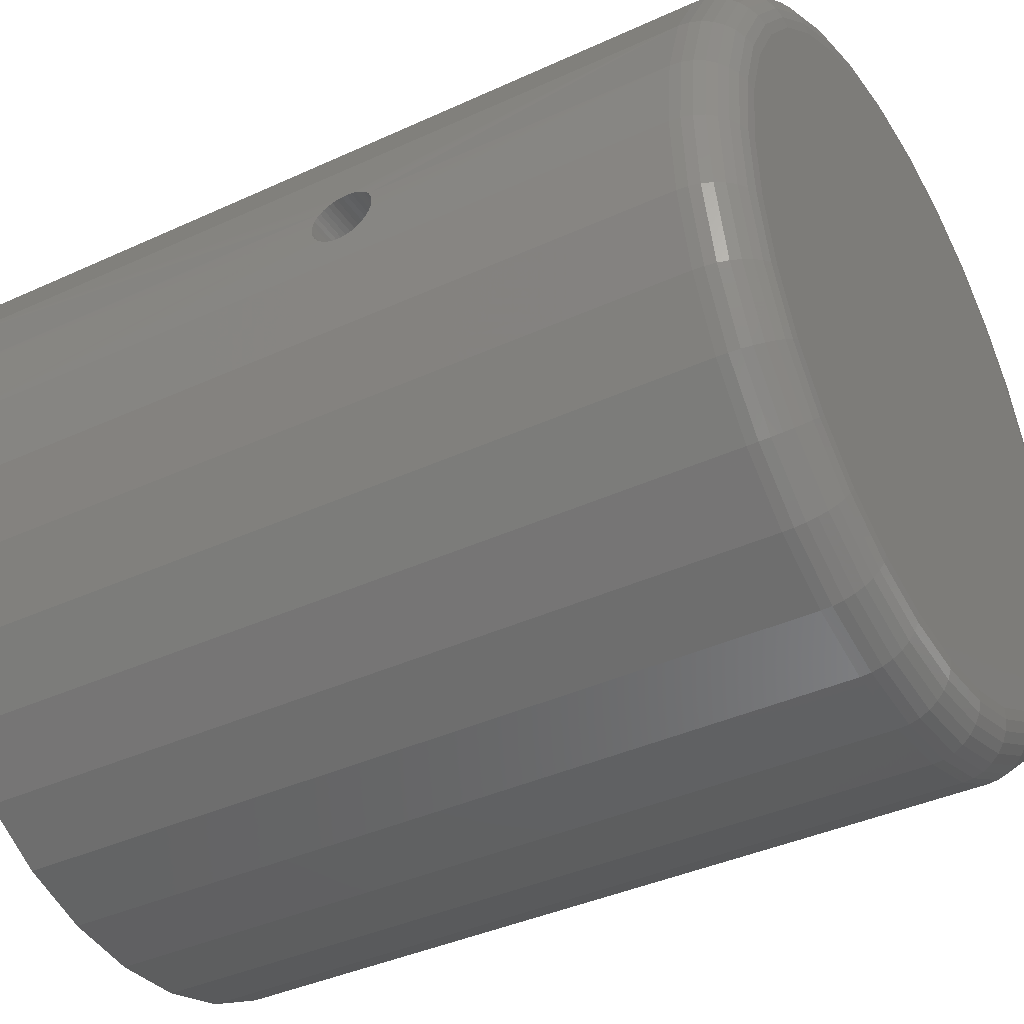
<metadata>
{"format":"stl","ext":"stl","renderer":"f3d","projection":"perspective","resolution":1024,"background":"white","views":[{"elev":-38.7,"azim":120.2,"up":"+Y"}]}
</metadata>
<code>
# stl→obj: 406 verts, 808 faces
v -2.992e-19 0.02397 0.3413
v 0.3356 0.02349 0.3377
v -2.818e-34 0.02344 0.3359
v 0.3356 0.02344 0.3359
v 0.3272 0.07835 0.3403
v -2.992e-19 0.07817 0.3413
v 0.3271 0.0787 0.3359
v 0 0.0787 0.3359
v 0.3355 0.02434 0.343
v -5.87e-19 0.02554 0.3465
v 0.3354 0.02581 0.3471
v -1.275e-18 0.03572 0.3589
v 0.3347 0.03388 0.3576
v -1.085e-18 0.03153 0.3555
v 0.3343 0.03757 0.36
v -1.417e-18 0.04049 0.3615
v 0.3339 0.0416 0.3619
v 0.3333 0.04588 0.3631
v -1.504e-18 0.04568 0.363
v -1.417e-18 0.06164 0.3615
v 0.3312 0.05904 0.3624
v -1.504e-18 0.05646 0.363
v 0.3305 0.06316 0.3608
v 0.3297 0.06697 0.3585
v -1.275e-18 0.06642 0.3589
v -5.87e-19 0.0766 0.3465
v 0.3278 0.07561 0.3486
v -8.522e-19 0.07404 0.3513
v 0.3274 0.07733 0.3445
v 0.335 0.03064 0.3545
v 0.3353 0.02792 0.351
v -8.522e-19 0.02809 0.3513
v 0.332 0.05471 0.3633
v 0.3327 0.05028 0.3636
v -1.534e-18 0.05107 0.3636
v 0.3284 0.07328 0.3524
v 0.329 0.07037 0.3557
v -1.085e-18 0.07061 0.3555
v 2.992e-19 0.07817 0.3305
v 0.3272 0.07835 0.3316
v 0.3356 0.02349 0.3342
v 2.992e-19 0.02397 0.3305
v 0.3274 0.07733 0.3273
v 5.87e-19 0.0766 0.3254
v 0.3278 0.07561 0.3232
v 8.522e-19 0.07404 0.3206
v 0.3284 0.07328 0.3195
v 1.085e-18 0.07061 0.3164
v 0.329 0.07037 0.3162
v 1.504e-18 0.05646 0.3088
v 0.3312 0.05904 0.3095
v 1.417e-18 0.06164 0.3104
v 0.332 0.05471 0.3085
v 1.534e-18 0.05107 0.3083
v 0.3327 0.05028 0.3083
v 1.275e-18 0.03572 0.313
v 0.3343 0.03757 0.3118
v 1.417e-18 0.04049 0.3104
v 0.3347 0.03388 0.3143
v 1.085e-18 0.03153 0.3164
v 0.335 0.03064 0.3173
v 8.522e-19 0.02809 0.3206
v 0.3353 0.02792 0.3208
v 0.3305 0.06316 0.3111
v 0.3297 0.06697 0.3133
v 1.275e-18 0.06642 0.313
v 0.3339 0.0416 0.31
v 0.3333 0.04588 0.3088
v 1.504e-18 0.04568 0.3088
v 0.3355 0.02434 0.3289
v 0.3354 0.02581 0.3247
v 5.87e-19 0.02554 0.3254
v 0.3108 0.1288 0.3359
v 0.3108 0.1288 0.04688
v 0.33 0.06568 0.04688
v 0.3364 -8.246e-17 0.04688
v 0.3364 0 0.75
v 0.3108 0.1288 0.75
v 0.33 0.06568 0.75
v 0.2797 0.187 0.75
v 0.2797 0.187 0.3359
v 0.2378 0.2381 0.75
v 0.2378 0.2381 0.3359
v 0.1868 0.2799 0.75
v 0.1868 0.2799 0.3359
v 0.1286 0.311 0.75
v 0.1286 0.311 0.3359
v 0.06544 0.3302 0.75
v 0.06544 0.3302 0.3359
v -0.0002467 0.3367 0.75
v -0.0002467 0.3367 0.3359
v -0.06593 0.3302 0.75
v -0.06593 0.3302 0.3359
v -0.1291 0.311 0.75
v -0.1291 0.311 0.3359
v -0.1873 0.2799 0.75
v -0.1873 0.2799 0.3359
v -0.2383 0.2381 0.75
v -0.2383 0.2381 0.3359
v -0.2802 0.187 0.75
v -0.2802 0.187 0.3359
v -0.3113 0.1288 0.75
v -0.3113 0.1288 0.3359
v -0.3305 0.06568 0.75
v -0.3305 0.06568 0.3359
v -0.3369 4.123e-17 0.75
v -0.3369 4.123e-17 0.04688
v 0.2797 0.187 0.04688
v 0.2378 0.2381 0.04688
v 0.1868 0.2799 0.04688
v 0.1286 0.311 0.04688
v 0.06544 0.3302 0.04688
v -0.0002467 0.3367 0.04688
v -0.06593 0.3302 0.04688
v -0.1291 0.311 0.04688
v -0.1873 0.2799 0.04688
v -0.2383 0.2381 0.04688
v -0.2802 0.187 0.04688
v -0.3113 0.1288 0.04688
v -0.3305 0.06568 0.04688
v 0.33 -0.06568 0.75
v -0.3305 -0.06568 0.75
v 0.3108 -0.1288 0.75
v -0.3113 -0.1288 0.75
v 0.2797 -0.187 0.75
v -0.2802 -0.187 0.75
v 0.2378 -0.2381 0.75
v -0.2383 -0.2381 0.75
v 0.1868 -0.2799 0.75
v -0.1873 -0.2799 0.75
v 0.1286 -0.311 0.75
v -0.1291 -0.311 0.75
v 0.06544 -0.3302 0.75
v -0.06593 -0.3302 0.75
v -0.0002467 -0.3367 0.75
v -0.0002467 0.2898 0
v 0.05629 0.2842 0
v -0.05678 0.2842 0
v -0.0002467 -0.2898 0
v -0.05678 -0.2842 0
v 0.05629 -0.2842 0
v -0.1111 -0.2677 0
v 0.1107 -0.2677 0
v -0.1613 -0.241 0
v 0.1608 -0.241 0
v -0.2052 -0.2049 0
v 0.2047 -0.2049 0
v -0.2412 -0.161 0
v 0.2407 -0.161 0
v -0.268 -0.1109 0
v 0.2675 -0.1109 0
v -0.2845 -0.05654 0
v 0.284 -0.05654 0
v -0.29 3.881e-17 0
v 0.2896 -6.766e-17 0
v -0.2845 0.05654 0
v 0.284 0.05654 0
v -0.268 0.1109 0
v 0.2675 0.1109 0
v -0.2412 0.161 0
v 0.2407 0.161 0
v -0.2052 0.2049 0
v 0.2047 0.2049 0
v -0.1613 0.241 0
v 0.1608 0.241 0
v -0.1111 0.2677 0
v 0.1107 0.2677 0
v 0.33 -0.06568 0.04688
v 0.3108 -0.1288 0.04688
v 0.2797 -0.187 0.04688
v 0.2378 -0.2381 0.04688
v 0.1868 -0.2799 0.04688
v 0.1286 -0.311 0.04688
v 0.06544 -0.3302 0.04688
v -0.0002467 -0.3367 0.04688
v -0.06593 -0.3302 0.04688
v -0.1291 -0.311 0.04688
v -0.1873 -0.2799 0.04688
v -0.2383 -0.2381 0.04688
v -0.2802 -0.187 0.04688
v -0.3113 -0.1288 0.04688
v -0.3305 -0.06568 0.04688
v -0.336 2.776e-17 0.03773
v -0.3296 0.06551 0.03773
v -0.3334 5.551e-17 0.02894
v -0.327 0.06499 0.02894
v -0.329 5.551e-17 0.02083
v -0.3227 0.06414 0.02083
v -0.3232 5.551e-17 0.01373
v -0.317 0.063 0.01373
v -0.3161 5.551e-17 0.0079
v -0.31 0.06162 0.0079
v -0.308 5.551e-17 0.003568
v -0.3021 0.06004 0.003568
v -0.2992 5.551e-17 0.0009007
v -0.2934 0.05832 0.0009007
v 0.3291 0.06551 0.03773
v 0.3355 5.551e-17 0.03773
v 0.3265 0.06499 0.02894
v 0.3329 5.551e-17 0.02894
v 0.3222 0.06414 0.02083
v 0.3285 5.551e-17 0.02083
v 0.3165 0.063 0.01373
v 0.3227 5.551e-17 0.01373
v 0.3095 0.06162 0.0079
v 0.3156 2.776e-17 0.0079
v 0.3016 0.06004 0.003568
v 0.3075 2.776e-17 0.003568
v 0.293 0.05832 0.0009007
v 0.2987 2.776e-17 0.0009007
v 0.31 0.1285 0.03773
v 0.3075 0.1275 0.02894
v 0.3035 0.1258 0.02083
v 0.2981 0.1236 0.01373
v 0.2916 0.1209 0.0079
v 0.2841 0.1178 0.003568
v 0.2759 0.1144 0.0009007
v 0.2789 0.1865 0.03773
v 0.2767 0.1851 0.02894
v 0.2731 0.1827 0.02083
v 0.2683 0.1794 0.01373
v 0.2624 0.1755 0.0079
v 0.2556 0.171 0.003568
v 0.2483 0.1661 0.0009007
v 0.2372 0.2374 0.03773
v 0.2353 0.2355 0.02894
v 0.2322 0.2325 0.02083
v 0.2281 0.2284 0.01373
v 0.2231 0.2233 0.0079
v 0.2174 0.2176 0.003568
v 0.2111 0.2114 0.0009007
v 0.1863 0.2792 0.03773
v 0.1848 0.277 0.02894
v 0.1824 0.2734 0.02083
v 0.1792 0.2685 0.01373
v 0.1752 0.2626 0.0079
v 0.1707 0.2559 0.003568
v 0.1658 0.2486 0.0009007
v 0.1282 0.3102 0.03773
v 0.1272 0.3078 0.02894
v 0.1256 0.3038 0.02083
v 0.1233 0.2984 0.01373
v 0.1206 0.2918 0.0079
v 0.1175 0.2843 0.003568
v 0.1142 0.2762 0.0009007
v 0.06526 0.3293 0.03773
v 0.06474 0.3267 0.02894
v 0.06389 0.3225 0.02083
v 0.06276 0.3167 0.01373
v 0.06137 0.3098 0.0079
v 0.05979 0.3018 0.003568
v 0.05808 0.2932 0.0009007
v -0.0002467 0.3358 0.03773
v -0.0002467 0.3331 0.02894
v -0.0002467 0.3288 0.02083
v -0.0002467 0.3229 0.01373
v -0.0002467 0.3158 0.0079
v -0.0002467 0.3077 0.003568
v -0.0002467 0.2989 0.0009007
v -0.06575 0.3293 0.03773
v -0.06523 0.3267 0.02894
v -0.06439 0.3225 0.02083
v -0.06325 0.3167 0.01373
v -0.06187 0.3098 0.0079
v -0.06028 0.3018 0.003568
v -0.05857 0.2932 0.0009007
v -0.1287 0.3102 0.03773
v -0.1277 0.3078 0.02894
v -0.1261 0.3038 0.02083
v -0.1238 0.2984 0.01373
v -0.1211 0.2918 0.0079
v -0.118 0.2843 0.003568
v -0.1146 0.2762 0.0009007
v -0.1868 0.2792 0.03773
v -0.1853 0.277 0.02894
v -0.1829 0.2734 0.02083
v -0.1797 0.2685 0.01373
v -0.1757 0.2626 0.0079
v -0.1712 0.2559 0.003568
v -0.1663 0.2486 0.0009007
v -0.2377 0.2374 0.03773
v -0.2358 0.2355 0.02894
v -0.2327 0.2325 0.02083
v -0.2286 0.2284 0.01373
v -0.2236 0.2233 0.0079
v -0.2179 0.2176 0.003568
v -0.2116 0.2114 0.0009007
v -0.2794 0.1865 0.03773
v -0.2772 0.1851 0.02894
v -0.2736 0.1827 0.02083
v -0.2688 0.1794 0.01373
v -0.2629 0.1755 0.0079
v -0.2561 0.171 0.003568
v -0.2488 0.1661 0.0009007
v -0.3105 0.1285 0.03773
v -0.308 0.1275 0.02894
v -0.304 0.1258 0.02083
v -0.2986 0.1236 0.01373
v -0.292 0.1209 0.0079
v -0.2846 0.1178 0.003568
v -0.2764 0.1144 0.0009007
v 0.3291 -0.06551 0.03773
v 0.3265 -0.06499 0.02894
v 0.3222 -0.06414 0.02083
v 0.3165 -0.063 0.01373
v 0.3095 -0.06162 0.0079
v 0.3016 -0.06004 0.003568
v 0.293 -0.05832 0.0009007
v -0.3296 -0.06551 0.03773
v -0.327 -0.06499 0.02894
v -0.3227 -0.06414 0.02083
v -0.317 -0.063 0.01373
v -0.31 -0.06162 0.0079
v -0.3021 -0.06004 0.003568
v -0.2934 -0.05832 0.0009007
v -0.3105 -0.1285 0.03773
v -0.308 -0.1275 0.02894
v -0.304 -0.1258 0.02083
v -0.2986 -0.1236 0.01373
v -0.292 -0.1209 0.0079
v -0.2846 -0.1178 0.003568
v -0.2764 -0.1144 0.0009007
v -0.2794 -0.1865 0.03773
v -0.2772 -0.1851 0.02894
v -0.2736 -0.1827 0.02083
v -0.2688 -0.1794 0.01373
v -0.2629 -0.1755 0.0079
v -0.2561 -0.171 0.003568
v -0.2488 -0.1661 0.0009007
v -0.2377 -0.2374 0.03773
v -0.2358 -0.2355 0.02894
v -0.2327 -0.2325 0.02083
v -0.2286 -0.2284 0.01373
v -0.2236 -0.2233 0.0079
v -0.2179 -0.2176 0.003568
v -0.2116 -0.2114 0.0009007
v -0.1868 -0.2792 0.03773
v -0.1853 -0.277 0.02894
v -0.1829 -0.2734 0.02083
v -0.1797 -0.2685 0.01373
v -0.1757 -0.2626 0.0079
v -0.1712 -0.2559 0.003568
v -0.1663 -0.2486 0.0009007
v -0.1287 -0.3102 0.03773
v -0.1277 -0.3078 0.02894
v -0.1261 -0.3038 0.02083
v -0.1238 -0.2984 0.01373
v -0.1211 -0.2918 0.0079
v -0.118 -0.2843 0.003568
v -0.1146 -0.2762 0.0009007
v -0.06575 -0.3293 0.03773
v -0.06523 -0.3267 0.02894
v -0.06439 -0.3225 0.02083
v -0.06325 -0.3167 0.01373
v -0.06187 -0.3098 0.0079
v -0.06028 -0.3018 0.003568
v -0.05857 -0.2932 0.0009007
v -0.0002467 -0.3358 0.03773
v -0.0002467 -0.3331 0.02894
v -0.0002467 -0.3288 0.02083
v -0.0002467 -0.3229 0.01373
v -0.0002467 -0.3158 0.0079
v -0.0002467 -0.3077 0.003568
v -0.0002467 -0.2989 0.0009007
v 0.06526 -0.3293 0.03773
v 0.06474 -0.3267 0.02894
v 0.06389 -0.3225 0.02083
v 0.06276 -0.3167 0.01373
v 0.06137 -0.3098 0.0079
v 0.05979 -0.3018 0.003568
v 0.05808 -0.2932 0.0009007
v 0.1282 -0.3102 0.03773
v 0.1272 -0.3078 0.02894
v 0.1256 -0.3038 0.02083
v 0.1233 -0.2984 0.01373
v 0.1206 -0.2918 0.0079
v 0.1175 -0.2843 0.003568
v 0.1142 -0.2762 0.0009007
v 0.1863 -0.2792 0.03773
v 0.1848 -0.277 0.02894
v 0.1824 -0.2734 0.02083
v 0.1792 -0.2685 0.01373
v 0.1752 -0.2626 0.0079
v 0.1707 -0.2559 0.003568
v 0.1658 -0.2486 0.0009007
v 0.2372 -0.2374 0.03773
v 0.2353 -0.2355 0.02894
v 0.2322 -0.2325 0.02083
v 0.2281 -0.2284 0.01373
v 0.2231 -0.2233 0.0079
v 0.2174 -0.2176 0.003568
v 0.2111 -0.2114 0.0009007
v 0.2789 -0.1865 0.03773
v 0.2767 -0.1851 0.02894
v 0.2731 -0.1827 0.02083
v 0.2683 -0.1794 0.01373
v 0.2624 -0.1755 0.0079
v 0.2556 -0.171 0.003568
v 0.2483 -0.1661 0.0009007
v 0.31 -0.1285 0.03773
v 0.3075 -0.1275 0.02894
v 0.3035 -0.1258 0.02083
v 0.2981 -0.1236 0.01373
v 0.2916 -0.1209 0.0079
v 0.2841 -0.1178 0.003568
v 0.2759 -0.1144 0.0009007
f 1 2 3
f 2 4 3
f 5 6 7
f 6 8 7
f 1 9 2
f 9 1 10
f 11 9 10
f 12 13 14
f 12 15 13
f 15 12 16
f 16 17 15
f 18 17 16
f 19 18 16
f 20 21 22
f 20 23 21
f 24 23 20
f 25 24 20
f 26 27 28
f 26 29 27
f 29 26 6
f 6 5 29
f 13 30 14
f 14 30 31
f 14 31 32
f 32 31 11
f 32 11 10
f 21 33 22
f 22 33 34
f 22 34 35
f 35 34 18
f 35 18 19
f 27 36 28
f 28 36 37
f 28 37 38
f 38 37 24
f 38 24 25
f 39 40 8
f 40 7 8
f 41 42 4
f 42 3 4
f 43 40 39
f 44 43 39
f 45 43 44
f 46 45 44
f 46 47 45
f 47 46 48
f 49 47 48
f 50 51 52
f 50 53 51
f 53 50 54
f 55 53 54
f 56 57 58
f 59 57 56
f 60 59 56
f 60 61 59
f 61 60 62
f 63 61 62
f 51 64 52
f 52 64 65
f 52 65 66
f 66 65 49
f 66 49 48
f 57 67 58
f 58 67 68
f 58 68 69
f 69 68 55
f 69 55 54
f 41 70 42
f 42 70 71
f 42 71 72
f 72 71 63
f 72 63 62
f 7 73 5
f 74 73 7
f 74 7 40
f 74 40 43
f 74 43 45
f 74 45 47
f 74 47 49
f 74 49 65
f 74 65 75
f 76 68 67
f 76 67 57
f 76 57 59
f 76 59 61
f 76 61 63
f 76 63 71
f 76 71 70
f 76 70 41
f 76 41 4
f 76 4 77
f 75 65 64
f 75 64 51
f 75 51 53
f 75 53 55
f 75 55 68
f 75 68 76
f 78 79 24
f 78 24 37
f 78 37 36
f 78 36 27
f 78 27 29
f 78 29 5
f 78 5 73
f 77 4 2
f 77 2 9
f 77 9 11
f 77 11 31
f 77 31 30
f 77 30 13
f 77 13 15
f 77 15 17
f 77 17 18
f 79 77 18
f 79 18 34
f 79 34 33
f 79 33 21
f 79 21 23
f 79 23 24
f 78 73 80
f 80 73 81
f 80 81 82
f 82 81 83
f 82 83 84
f 84 83 85
f 84 85 86
f 86 85 87
f 86 87 88
f 88 87 89
f 88 89 90
f 90 89 91
f 90 91 92
f 92 91 93
f 92 93 94
f 94 93 95
f 94 95 96
f 96 95 97
f 96 97 98
f 98 97 99
f 98 99 100
f 100 99 101
f 100 101 102
f 102 101 103
f 102 103 104
f 104 103 105
f 104 105 106
f 106 105 107
f 73 74 81
f 81 74 108
f 81 108 83
f 83 108 109
f 83 109 85
f 85 109 110
f 85 110 87
f 87 110 111
f 87 111 89
f 89 111 112
f 89 112 91
f 91 112 113
f 91 113 93
f 93 113 114
f 93 114 95
f 95 114 115
f 95 115 97
f 97 115 116
f 97 116 99
f 99 116 117
f 99 117 101
f 101 117 118
f 101 118 103
f 103 118 119
f 103 119 105
f 105 119 120
f 105 120 107
f 35 19 16
f 22 35 16
f 22 16 20
f 20 16 12
f 20 12 25
f 25 12 14
f 25 14 38
f 38 14 32
f 38 32 28
f 28 32 10
f 28 10 26
f 26 10 1
f 26 1 6
f 39 72 44
f 44 72 62
f 44 62 46
f 46 62 60
f 46 60 48
f 48 60 56
f 48 56 66
f 66 56 58
f 66 58 52
f 52 58 69
f 52 69 54
f 52 54 50
f 6 1 8
f 8 1 3
f 8 3 39
f 39 3 42
f 39 42 72
f 92 88 90
f 88 92 86
f 86 92 94
f 86 94 84
f 84 94 96
f 84 96 82
f 82 96 98
f 82 98 80
f 80 98 100
f 80 100 78
f 78 100 102
f 78 102 79
f 79 102 104
f 79 104 77
f 77 104 106
f 77 106 121
f 121 106 122
f 121 122 123
f 123 122 124
f 123 124 125
f 125 124 126
f 125 126 127
f 127 126 128
f 127 128 129
f 129 128 130
f 129 130 131
f 131 130 132
f 131 132 133
f 133 132 134
f 133 134 135
f 136 137 138
f 139 140 141
f 141 140 142
f 141 142 143
f 143 142 144
f 143 144 145
f 145 144 146
f 145 146 147
f 147 146 148
f 147 148 149
f 149 148 150
f 149 150 151
f 151 150 152
f 151 152 153
f 153 152 154
f 153 154 155
f 155 154 156
f 155 156 157
f 157 156 158
f 157 158 159
f 159 158 160
f 159 160 161
f 161 160 162
f 161 162 163
f 163 162 164
f 163 164 165
f 165 164 166
f 165 166 167
f 167 166 138
f 167 138 137
f 76 77 168
f 168 77 121
f 168 121 169
f 169 121 123
f 169 123 170
f 170 123 125
f 170 125 171
f 171 125 127
f 171 127 172
f 172 127 129
f 172 129 173
f 173 129 131
f 173 131 174
f 174 131 133
f 174 133 175
f 175 133 135
f 175 135 176
f 176 135 134
f 176 134 177
f 177 134 132
f 177 132 178
f 178 132 130
f 178 130 179
f 179 130 128
f 179 128 180
f 180 128 126
f 180 126 181
f 181 126 124
f 181 124 182
f 182 124 122
f 182 122 107
f 107 122 106
f 107 120 183
f 183 120 184
f 183 184 185
f 185 184 186
f 185 186 187
f 187 186 188
f 187 188 189
f 189 188 190
f 189 190 191
f 191 190 192
f 191 192 193
f 193 192 194
f 193 194 195
f 195 194 196
f 195 196 154
f 154 196 156
f 75 76 197
f 197 76 198
f 197 198 199
f 199 198 200
f 199 200 201
f 201 200 202
f 201 202 203
f 203 202 204
f 203 204 205
f 205 204 206
f 205 206 207
f 207 206 208
f 207 208 209
f 209 208 210
f 209 210 157
f 157 210 155
f 74 75 211
f 211 75 197
f 211 197 212
f 212 197 199
f 212 199 213
f 213 199 201
f 213 201 214
f 214 201 203
f 214 203 215
f 215 203 205
f 215 205 216
f 216 205 207
f 216 207 217
f 217 207 209
f 217 209 159
f 159 209 157
f 108 74 218
f 218 74 211
f 218 211 219
f 219 211 212
f 219 212 220
f 220 212 213
f 220 213 221
f 221 213 214
f 221 214 222
f 222 214 215
f 222 215 223
f 223 215 216
f 223 216 224
f 224 216 217
f 224 217 161
f 161 217 159
f 109 108 225
f 225 108 218
f 225 218 226
f 226 218 219
f 226 219 227
f 227 219 220
f 227 220 228
f 228 220 221
f 228 221 229
f 229 221 222
f 229 222 230
f 230 222 223
f 230 223 231
f 231 223 224
f 231 224 163
f 163 224 161
f 110 109 232
f 232 109 225
f 232 225 233
f 233 225 226
f 233 226 234
f 234 226 227
f 234 227 235
f 235 227 228
f 235 228 236
f 236 228 229
f 236 229 237
f 237 229 230
f 237 230 238
f 238 230 231
f 238 231 165
f 165 231 163
f 111 110 239
f 239 110 232
f 239 232 240
f 240 232 233
f 240 233 241
f 241 233 234
f 241 234 242
f 242 234 235
f 242 235 243
f 243 235 236
f 243 236 244
f 244 236 237
f 244 237 245
f 245 237 238
f 245 238 167
f 167 238 165
f 112 111 246
f 246 111 239
f 246 239 247
f 247 239 240
f 247 240 248
f 248 240 241
f 248 241 249
f 249 241 242
f 249 242 250
f 250 242 243
f 250 243 251
f 251 243 244
f 251 244 252
f 252 244 245
f 252 245 137
f 137 245 167
f 113 112 253
f 253 112 246
f 253 246 254
f 254 246 247
f 254 247 255
f 255 247 248
f 255 248 256
f 256 248 249
f 256 249 257
f 257 249 250
f 257 250 258
f 258 250 251
f 258 251 259
f 259 251 252
f 259 252 136
f 136 252 137
f 114 113 260
f 260 113 253
f 260 253 261
f 261 253 254
f 261 254 262
f 262 254 255
f 262 255 263
f 263 255 256
f 263 256 264
f 264 256 257
f 264 257 265
f 265 257 258
f 265 258 266
f 266 258 259
f 266 259 138
f 138 259 136
f 115 114 267
f 267 114 260
f 267 260 268
f 268 260 261
f 268 261 269
f 269 261 262
f 269 262 270
f 270 262 263
f 270 263 271
f 271 263 264
f 271 264 272
f 272 264 265
f 272 265 273
f 273 265 266
f 273 266 166
f 166 266 138
f 116 115 274
f 274 115 267
f 274 267 275
f 275 267 268
f 275 268 276
f 276 268 269
f 276 269 277
f 277 269 270
f 277 270 278
f 278 270 271
f 278 271 279
f 279 271 272
f 279 272 280
f 280 272 273
f 280 273 164
f 164 273 166
f 117 116 281
f 281 116 274
f 281 274 282
f 282 274 275
f 282 275 283
f 283 275 276
f 283 276 284
f 284 276 277
f 284 277 285
f 285 277 278
f 285 278 286
f 286 278 279
f 286 279 287
f 287 279 280
f 287 280 162
f 162 280 164
f 118 117 288
f 288 117 281
f 288 281 289
f 289 281 282
f 289 282 290
f 290 282 283
f 290 283 291
f 291 283 284
f 291 284 292
f 292 284 285
f 292 285 293
f 293 285 286
f 293 286 294
f 294 286 287
f 294 287 160
f 160 287 162
f 119 118 295
f 295 118 288
f 295 288 296
f 296 288 289
f 296 289 297
f 297 289 290
f 297 290 298
f 298 290 291
f 298 291 299
f 299 291 292
f 299 292 300
f 300 292 293
f 300 293 301
f 301 293 294
f 301 294 158
f 158 294 160
f 120 119 184
f 184 119 295
f 184 295 186
f 186 295 296
f 186 296 188
f 188 296 297
f 188 297 190
f 190 297 298
f 190 298 192
f 192 298 299
f 192 299 194
f 194 299 300
f 194 300 196
f 196 300 301
f 196 301 156
f 156 301 158
f 76 168 198
f 198 168 302
f 198 302 200
f 200 302 303
f 200 303 202
f 202 303 304
f 202 304 204
f 204 304 305
f 204 305 206
f 206 305 306
f 206 306 208
f 208 306 307
f 208 307 210
f 210 307 308
f 210 308 155
f 155 308 153
f 182 107 309
f 309 107 183
f 309 183 310
f 310 183 185
f 310 185 311
f 311 185 187
f 311 187 312
f 312 187 189
f 312 189 313
f 313 189 191
f 313 191 314
f 314 191 193
f 314 193 315
f 315 193 195
f 315 195 152
f 152 195 154
f 181 182 316
f 316 182 309
f 316 309 317
f 317 309 310
f 317 310 318
f 318 310 311
f 318 311 319
f 319 311 312
f 319 312 320
f 320 312 313
f 320 313 321
f 321 313 314
f 321 314 322
f 322 314 315
f 322 315 150
f 150 315 152
f 180 181 323
f 323 181 316
f 323 316 324
f 324 316 317
f 324 317 325
f 325 317 318
f 325 318 326
f 326 318 319
f 326 319 327
f 327 319 320
f 327 320 328
f 328 320 321
f 328 321 329
f 329 321 322
f 329 322 148
f 148 322 150
f 179 180 330
f 330 180 323
f 330 323 331
f 331 323 324
f 331 324 332
f 332 324 325
f 332 325 333
f 333 325 326
f 333 326 334
f 334 326 327
f 334 327 335
f 335 327 328
f 335 328 336
f 336 328 329
f 336 329 146
f 146 329 148
f 178 179 337
f 337 179 330
f 337 330 338
f 338 330 331
f 338 331 339
f 339 331 332
f 339 332 340
f 340 332 333
f 340 333 341
f 341 333 334
f 341 334 342
f 342 334 335
f 342 335 343
f 343 335 336
f 343 336 144
f 144 336 146
f 177 178 344
f 344 178 337
f 344 337 345
f 345 337 338
f 345 338 346
f 346 338 339
f 346 339 347
f 347 339 340
f 347 340 348
f 348 340 341
f 348 341 349
f 349 341 342
f 349 342 350
f 350 342 343
f 350 343 142
f 142 343 144
f 176 177 351
f 351 177 344
f 351 344 352
f 352 344 345
f 352 345 353
f 353 345 346
f 353 346 354
f 354 346 347
f 354 347 355
f 355 347 348
f 355 348 356
f 356 348 349
f 356 349 357
f 357 349 350
f 357 350 140
f 140 350 142
f 175 176 358
f 358 176 351
f 358 351 359
f 359 351 352
f 359 352 360
f 360 352 353
f 360 353 361
f 361 353 354
f 361 354 362
f 362 354 355
f 362 355 363
f 363 355 356
f 363 356 364
f 364 356 357
f 364 357 139
f 139 357 140
f 174 175 365
f 365 175 358
f 365 358 366
f 366 358 359
f 366 359 367
f 367 359 360
f 367 360 368
f 368 360 361
f 368 361 369
f 369 361 362
f 369 362 370
f 370 362 363
f 370 363 371
f 371 363 364
f 371 364 141
f 141 364 139
f 173 174 372
f 372 174 365
f 372 365 373
f 373 365 366
f 373 366 374
f 374 366 367
f 374 367 375
f 375 367 368
f 375 368 376
f 376 368 369
f 376 369 377
f 377 369 370
f 377 370 378
f 378 370 371
f 378 371 143
f 143 371 141
f 172 173 379
f 379 173 372
f 379 372 380
f 380 372 373
f 380 373 381
f 381 373 374
f 381 374 382
f 382 374 375
f 382 375 383
f 383 375 376
f 383 376 384
f 384 376 377
f 384 377 385
f 385 377 378
f 385 378 145
f 145 378 143
f 171 172 386
f 386 172 379
f 386 379 387
f 387 379 380
f 387 380 388
f 388 380 381
f 388 381 389
f 389 381 382
f 389 382 390
f 390 382 383
f 390 383 391
f 391 383 384
f 391 384 392
f 392 384 385
f 392 385 147
f 147 385 145
f 170 171 393
f 393 171 386
f 393 386 394
f 394 386 387
f 394 387 395
f 395 387 388
f 395 388 396
f 396 388 389
f 396 389 397
f 397 389 390
f 397 390 398
f 398 390 391
f 398 391 399
f 399 391 392
f 399 392 149
f 149 392 147
f 169 170 400
f 400 170 393
f 400 393 401
f 401 393 394
f 401 394 402
f 402 394 395
f 402 395 403
f 403 395 396
f 403 396 404
f 404 396 397
f 404 397 405
f 405 397 398
f 405 398 406
f 406 398 399
f 406 399 151
f 151 399 149
f 168 169 302
f 302 169 400
f 302 400 303
f 303 400 401
f 303 401 304
f 304 401 402
f 304 402 305
f 305 402 403
f 305 403 306
f 306 403 404
f 306 404 307
f 307 404 405
f 307 405 308
f 308 405 406
f 308 406 153
f 153 406 151

</code>
